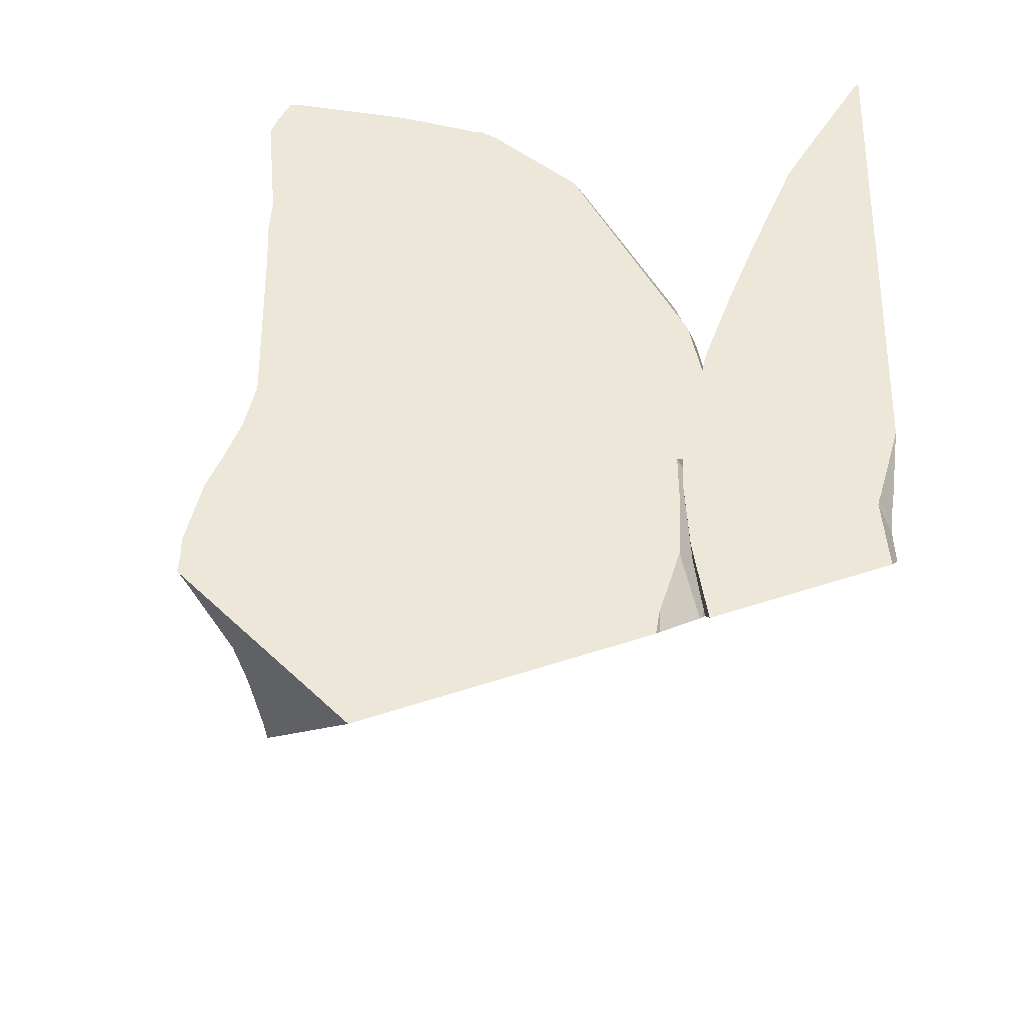
<metadata>
{"format":"obj","ext":"obj","renderer":"f3d","projection":"perspective","resolution":1024,"background":"white","views":[{"elev":-37.5,"azim":-9.7,"up":"+Y"}]}
</metadata>
<code>
g mdlWhorlShellBigShattered_cell.018
v 0.538 -0.4253 0.3944
v 0.5354 -0.4373 0.3945
v 0.491 0.5312 0.3563
v 0.2109 -0.7073 0.3641
v 0.2112 -0.005744 0.3407
v 0.2326 -0.116 0.347
v 0.2109 -0.7073 0.3641
v 0.1833 -0.3415 0.3486
v 0.2112 -0.005744 0.3407
v -0.407 -0.9495 0.2973
v -0.7168 -0.6384 0.2496
v -0.6278 -0.2925 0.2488
v 0.3488 -0.09604 0.06047
v 0.3507 -0.09462 0.05138
v 0.3514 -0.09057 0.05668
v 0.3563 0.1168 -0.3747
v 0.3772 0.007655 -0.3123
v 0.3835 0.03241 -0.3231
v 0.3901 -0.09436 -0.256
v -0.2533 -0.5143 -0.2391
v 0.4712 -0.2293 -0.1618
v -0.2277 -0.4029 -0.2883
v -0.2496 -0.491 -0.2499
v -0.3342 -0.6542 -0.08848
v -0.4475 -0.7674 0.0007916
v 0.5702 -0.5394 0.3631
v 0.3507 -0.09462 0.05138
v 0.3522 -0.09232 0.0436
v 0.3514 -0.09057 0.05668
v 0.3835 0.03241 -0.3231
v 0.3772 0.007655 -0.3123
v 0.3749 0.1234 -0.2377
v 0.2535 0.3065 -0.1809
v 0.3749 0.1234 -0.2377
v 0.3594 0.1188 -0.107
v 0.3563 0.1168 -0.3747
v 0.3835 0.03241 -0.3231
v 0.3749 0.1234 -0.2377
v -0.001241 0.4001 0.3013
v -0.1599 0.5292 0.2777
v 0.1342 0.3597 0.1351
v 0.1342 0.3597 0.1351
v -0.1287 0.5654 -0.1553
v 0.1699 0.377 0.0111
v -0.1489 0.5311 -0.4617
v -0.09756 0.4895 -0.6742
v -0.001568 0.443 -0.5306
v 0.1342 0.3597 0.1351
v -0.1265 0.5689 -0.08462
v -0.1287 0.5654 -0.1553
v -0.2023 0.5383 -0.1812
v -0.1379 0.5466 -0.2981
v -0.1287 0.5654 -0.1553
v -0.1886 0.5467 0.1008
v -0.1265 0.5689 -0.08462
v 0.1342 0.3597 0.1351
v -0.07904 0.4854 -0.6982
v -0.0314 0.4804 -0.6809
v -0.09756 0.4895 -0.6742
v -0.09756 0.4895 -0.6742
v -0.1489 0.5311 -0.4617
v -0.2074 0.5287 -0.5305
v -0.1489 0.5311 -0.4617
v -0.1379 0.5466 -0.2981
v -0.2135 0.5114 -0.4066
v -0.2571 0.5933 -0.02363
v -0.1287 0.5654 -0.1553
v -0.1265 0.5689 -0.08462
v -0.2023 0.5383 -0.1812
v -0.1287 0.5654 -0.1553
v -0.2571 0.5933 -0.02363
v -0.2571 0.5933 -0.02363
v -0.1265 0.5689 -0.08462
v -0.1886 0.5467 0.1008
v -0.2571 0.5933 -0.02363
v -0.1886 0.5467 0.1008
v -0.3515 0.5533 0.09965
v -0.09542 0.4842 -0.7026
v -0.07904 0.4854 -0.6982
v -0.09756 0.4895 -0.6742
v -0.09756 0.4895 -0.6742
v -0.2074 0.5287 -0.5305
v -0.3139 0.441 -0.7201
v -0.1489 0.5311 -0.4617
v -0.2135 0.5114 -0.4066
v -0.2074 0.5287 -0.5305
v -0.2267 0.4822 -0.2228
v -0.2135 0.5114 -0.4066
v -0.1379 0.5466 -0.2981
v -0.1125 0.4784 -0.7049
v -0.09542 0.4842 -0.7026
v -0.09756 0.4895 -0.6742
v -0.2074 0.5287 -0.5305
v -0.2842 0.4223 -0.6011
v -0.3139 0.441 -0.7201
v -0.2074 0.5287 -0.5305
v -0.2135 0.5114 -0.4066
v -0.2842 0.4223 -0.6011
v -0.2135 0.5114 -0.4066
v -0.2267 0.4822 -0.2228
v -0.2358 0.4204 -0.3888
v -0.3439 0.5339 0.002223
v -0.2992 0.3558 -0.1099
v -0.2267 0.4822 -0.2228
v -0.3208 0.4382 -0.7486
v -0.2898 0.4395 -0.7397
v -0.3139 0.441 -0.7201
v -0.2358 0.4204 -0.3888
v -0.2842 0.4223 -0.6011
v -0.2135 0.5114 -0.4066
v -0.3439 0.5339 0.002223
v -0.4399 0.4815 0.08602
v -0.2992 0.3558 -0.1099
v -0.2992 0.3558 -0.1099
v -0.2512 0.2913 -0.2687
v -0.2267 0.4822 -0.2228
v -0.3515 0.5533 0.09965
v -0.5377 0.5895 0.1794
v -0.4399 0.4815 0.08602
v -0.5894 0.6087 0.2231
v -0.6122 0.5621 0.2219
v -0.5377 0.5895 0.1794
v -0.3228 0.4196 -0.7397
v -0.3208 0.4382 -0.7486
v -0.3139 0.441 -0.7201
v -0.2512 0.2913 -0.2687
v -0.2992 0.3558 -0.1099
v -0.2812 0.003505 -0.09063
v -0.2319 -0.1254 -0.432
v -0.2848 -0.004991 -0.5102
v -0.2501 -0.00991 -0.3391
v -0.2501 -0.00991 -0.3391
v -0.2812 0.003505 -0.09063
v -0.197 -0.1744 -0.2371
v -0.2501 -0.1683 -0.03765
v -0.2812 0.003505 -0.09063
v -0.4424 -0.04215 0.145
v -0.2812 0.003505 -0.09063
v -0.2501 -0.1683 -0.03765
v -0.197 -0.1744 -0.2371
v -0.4424 -0.04215 0.145
v -0.4198 -0.2488 0.1582
v -0.2501 -0.1683 -0.03765
v -0.6129 0.2213 0.2333
v -0.6092 0.1561 0.2359
v -0.577 0.2027 0.2191
v -0.6074 0.3036 0.2312
v -0.577 0.2027 0.2191
v -0.6258 0.5257 0.2215
v -0.6074 0.3036 0.2312
v -0.4399 0.4815 0.08602
v -0.4424 -0.04215 0.145
v -0.5765 -0.2329 0.2358
v -0.6092 0.1561 0.2359
v -0.6061 -0.197 0.2482
v -0.6278 -0.2925 0.2488
v -0.4198 -0.2488 0.1582
v -0.6597 -0.3778 0.2478
v -0.4745 -0.5194 0.1264
v -0.6848 -0.439 0.2469
v -0.5765 -0.2329 0.2358
v -0.4198 -0.2488 0.1582
v -0.7148 -0.5687 0.2475
v -0.4327 -0.6479 0.09262
v -0.2277 -0.4029 -0.2883
v -0.2164 -0.1733 -0.4027
v -0.197 -0.1744 -0.2371
v -0.3497 -0.4718 0.02662
v -0.4198 -0.2488 0.1582
v -0.4745 -0.5194 0.1264
v -0.4327 -0.6479 0.09262
v -0.3497 -0.4718 0.02662
v -0.4745 -0.5194 0.1264
v -0.3299 -0.6024 -0.01691
v -0.3497 -0.4718 0.02662
v -0.4327 -0.6479 0.09262
v -0.6075 -0.7523 0.1983
v -0.5757 -0.7872 0.1542
v -0.4327 -0.6479 0.09262
v -0.7136 -0.5966 0.2486
v -0.7168 -0.6384 0.2496
v -0.6992 -0.6565 0.2442
v 0.5423 -0.4147 0.3945
v 0.5876 -0.2594 0.3947
v 0.5763 -0.4 0.3665
v 0.1727 -0.3429 0.3474
v 0.1833 -0.3415 0.3486
v 0.1908 -0.3521 0.3292
v 0.2239 -0.6496 0.2879
v 0.2173 -0.6587 0.2967
v 0.2204 -0.6396 0.2941
v 0.1244 -0.7347 0.3452
v 0.1154 -0.7448 0.3538
v 0.1237 -0.6975 0.3533
v 0.2105 0.3201 -0.524
v 0.2177 0.3123 -0.5178
v 0.2204 0.3081 -0.5148
v 0.6101 0.7358 0.3638
v 0.62 0.7495 0.3645
v 0.5876 -0.2594 0.3947
v 0.491 0.5312 0.3563
v 0.5423 -0.4147 0.3945
v 0.538 -0.4253 0.3944
v -0.7148 -0.5687 0.2475
v -0.7 -0.5042 0.2472
v -0.7136 -0.5966 0.2486
v -0.7168 -0.6384 0.2496
v -0.6848 -0.439 0.2469
v 0.5354 -0.4373 0.3945
v 0.5455 -0.5762 0.4003
v 0.2109 -0.7073 0.3641
v 0.491 0.5312 0.3563
v 0.2109 -0.7073 0.3641
v 0.4446 0.4496 0.3535
v 0.491 0.5312 0.3563
v 0.3558 0.2318 0.3502
v 0.298 0.08179 0.3482
v 0.2415 -0.0766 0.3467
v 0.2326 -0.116 0.347
v 0.1833 -0.3415 0.3486
v 0.01844 0.3632 0.3049
v 0.2112 -0.005744 0.3407
v 0.1727 -0.3429 0.3474
v 0.2109 -0.7073 0.3641
v 0.1869 -0.5454 0.3559
v 0.1833 -0.3415 0.3486
v 0.1806 -0.4119 0.3507
v 0.1727 -0.3429 0.3474
v 0.1656 -0.5645 0.354
v 0.01844 0.3632 0.3049
v 0.1729 -0.4294 0.3503
v 0.1656 -0.5645 0.354
v 0.1237 -0.6975 0.3533
v 0.01844 0.3632 0.3049
v 0.1154 -0.7448 0.3538
v -0.407 -0.9495 0.2973
v 0.00567 0.3906 0.3024
v -0.001241 0.4001 0.3013
v -0.1599 0.5292 0.2777
v -0.1894 0.5462 0.2736
v -0.2068 0.5469 0.2715
v -0.3531 0.5817 0.2526
v -0.5609 0.6098 0.2265
v -0.6061 -0.197 0.2482
v -0.5894 0.6087 0.2231
v -0.6074 0.3036 0.2312
v -0.6122 0.5621 0.2219
v -0.6258 0.5257 0.2215
v -0.6092 0.1561 0.2359
v -0.6129 0.2213 0.2333
v -0.407 -0.9495 0.2973
v -0.6061 -0.197 0.2482
v -0.5609 0.6098 0.2265
v -0.6278 -0.2925 0.2488
v -0.7168 -0.6384 0.2496
v -0.6597 -0.3778 0.2478
v -0.6278 -0.2925 0.2488
v -0.6848 -0.439 0.2469
v 0.4712 -0.2293 -0.1618
v 0.4531 0.01087 -0.2906
v 0.3901 -0.09436 -0.256
v 0.4229 -0.03574 -0.276
v 0.3901 -0.09436 -0.256
v 0.3772 0.007655 -0.3123
v -0.2533 -0.5143 -0.2391
v 0.3563 0.1168 -0.3747
v 0.3207 0.1573 -0.4065
v 0.2935 0.1873 -0.4303
v 0.2236 0.3032 -0.5113
v 0.2204 0.3081 -0.5148
v 0.2177 0.3123 -0.5178
v 0.2105 0.3201 -0.524
v 0.05125 0.4594 -0.6446
v -0.2277 -0.4029 -0.2883
v -0.0314 0.4804 -0.6809
v -0.07904 0.4854 -0.6982
v -0.09542 0.4842 -0.7026
v -0.1125 0.4784 -0.7049
v -0.2164 -0.1733 -0.4027
v -0.2898 0.4395 -0.7397
v -0.2319 -0.1254 -0.432
v -0.2862 0.02224 -0.5246
v -0.2848 -0.004991 -0.5102
v -0.2853 0.1428 -0.5861
v -0.2319 -0.1254 -0.432
v -0.2898 0.4395 -0.7397
v -0.2853 0.1428 -0.5861
v -0.2319 -0.1254 -0.432
v -0.2893 0.2249 -0.6295
v -0.3228 0.4196 -0.7397
v -0.3208 0.4382 -0.7486
v 0.4712 -0.2293 -0.1618
v 0.5702 -0.5394 0.3631
v 0.5708 -0.4663 0.3524
v 0.5734 -0.4268 0.3579
v 0.5763 -0.4 0.3665
v 0.5876 -0.2594 0.3947
v 0.62 0.7495 0.3645
v 0.5039 0.2076 -0.08638
v 0.4896 0.1326 -0.1402
v 0.5334 0.3626 0.0251
v 0.552 0.4657 0.09408
v 0.6112 0.7128 0.3294
v 0.618 0.7436 0.3562
v 0.5673 0.5328 0.1544
v 0.62 0.7495 0.3645
v 0.4877 0.1223 -0.1476
v 0.4712 -0.2293 -0.1618
v 0.4896 0.1326 -0.1402
v 0.4877 0.1223 -0.1476
v 0.4531 0.01087 -0.2906
v 0.4712 -0.2293 -0.1618
v 0.4812 0.1029 -0.1747
v 0.05125 0.4594 -0.6446
v 0.2105 0.3201 -0.524
v 0.2204 0.3081 -0.5148
v -0.001568 0.443 -0.5306
v -0.001568 0.443 -0.5306
v 0.2204 0.3081 -0.5148
v 0.2535 0.3065 -0.1809
v -0.1489 0.5311 -0.4617
v -0.1379 0.5466 -0.2981
v -0.1287 0.5654 -0.1553
v 0.1699 0.377 0.0111
v 0.3507 -0.09462 0.05138
v 0.3488 -0.09604 0.06047
v 0.3456 -0.09245 0.07148
v 0.3522 -0.09232 0.0436
v 0.3283 -0.08061 0.1365
v 0.3584 -0.08765 0.01475
v 0.3039 0.1792 0.07052
v 0.3779 -0.071 -0.06921
v 0.3594 0.1188 -0.107
v 0.3863 -0.07176 -0.1369
v 0.3749 0.1234 -0.2377
v 0.4712 -0.2293 -0.1618
v -0.2533 -0.5143 -0.2391
v -0.264 -0.5543 -0.1875
v -0.2853 -0.592 -0.1466
v 0.5702 -0.5394 0.3631
v -0.3342 -0.6542 -0.08848
v -0.4475 -0.7674 0.0007916
v -0.4729 -0.7902 0.01691
v 0.5702 -0.5394 0.3631
v -0.5287 -0.8409 0.05352
v 0.2239 -0.6496 0.2879
v -0.407 -0.9495 0.2973
v 0.2109 -0.7073 0.3641
v 0.5455 -0.5762 0.4003
v 0.2173 -0.6587 0.2967
v 0.2092 -0.6681 0.305
v 0.1244 -0.7347 0.3452
v 0.1154 -0.7448 0.3538
v -0.407 -0.9495 0.2973
v -0.5287 -0.8409 0.05352
v -0.5392 -0.8286 0.08151
v -0.5757 -0.7872 0.1542
v -0.6075 -0.7523 0.1983
v -0.6992 -0.6565 0.2442
v -0.7168 -0.6384 0.2496
v 0.4896 0.1326 -0.1402
v 0.5039 0.2076 -0.08638
v 0.5334 0.3626 0.0251
v 0.4305 0.1874 0.1609
v 0.4877 0.1223 -0.1476
v 0.5266 0.4727 0.1928
v 0.298 0.08179 0.3482
v 0.552 0.4657 0.09408
v 0.5673 0.5328 0.1544
v 0.3514 -0.09057 0.05668
v 0.6112 0.7128 0.3294
v 0.3558 0.2318 0.3502
v 0.4446 0.4496 0.3535
v 0.491 0.5312 0.3563
v 0.6101 0.7358 0.3638
v 0.618 0.7436 0.3562
v 0.62 0.7495 0.3645
v 0.2415 -0.0766 0.3467
v 0.3283 -0.08061 0.1365
v 0.3456 -0.09245 0.07148
v 0.3488 -0.09604 0.06047
v 0.2913 -0.0979 0.2239
v 0.2787 -0.1049 0.2525
v 0.2637 -0.1043 0.2828
v 0.2545 -0.1065 0.3023
v 0.2326 -0.116 0.347
v 0.3514 -0.09057 0.05668
v 0.3522 -0.09232 0.0436
v 0.3584 -0.08765 0.01475
v 0.4877 0.1223 -0.1476
v 0.3779 -0.071 -0.06921
v 0.4229 -0.03574 -0.276
v 0.3863 -0.07176 -0.1369
v 0.4812 0.1029 -0.1747
v 0.4531 0.01087 -0.2906
v 0.3911 -0.08863 -0.2406
v 0.3901 -0.09436 -0.256
v 0.2913 -0.0979 0.2239
v 0.2787 -0.1049 0.2525
v 0.2637 -0.1043 0.2828
v 0.2515 0.03792 0.2477
v 0.2545 -0.1065 0.3023
v 0.3283 -0.08061 0.1365
v 0.3039 0.1792 0.07052
v 0.2365 0.2114 0.1624
v 0.3772 0.007655 -0.3123
v 0.3901 -0.09436 -0.256
v 0.3911 -0.08863 -0.2406
v 0.3749 0.1234 -0.2377
v 0.3863 -0.07176 -0.1369
v 0.2326 -0.116 0.347
v 0.2112 -0.005744 0.3407
v 0.2515 0.03792 0.2477
v 0.2545 -0.1065 0.3023
v 0.2703 0.2524 -0.08757
v 0.3594 0.1188 -0.107
v 0.3039 0.1792 0.07052
v 0.2535 0.3065 -0.1809
v 0.2703 0.2524 -0.08757
v 0.1699 0.377 0.0111
v 0.2281 0.2658 0.06152
v 0.1342 0.3597 0.1351
v 0.2365 0.2114 0.1624
v 0.3039 0.1792 0.07052
v 0.2703 0.2524 -0.08757
v 0.2112 -0.005744 0.3407
v 0.01844 0.3632 0.3049
v 0.2515 0.03792 0.2477
v 0.2365 0.2114 0.1624
v 0.00567 0.3906 0.3024
v 0.3207 0.1573 -0.4065
v 0.3563 0.1168 -0.3747
v 0.3749 0.1234 -0.2377
v 0.3059 0.2001 -0.3079
v 0.2935 0.1873 -0.4303
v 0.2535 0.3065 -0.1809
v 0.2204 0.3081 -0.5148
v 0.2236 0.3032 -0.5113
v 0.2935 0.1873 -0.4303
v 0.00567 0.3906 0.3024
v -0.001241 0.4001 0.3013
v 0.1342 0.3597 0.1351
v 0.2365 0.2114 0.1624
v -0.1599 0.5292 0.2777
v -0.1894 0.5462 0.2736
v -0.1886 0.5467 0.1008
v 0.1342 0.3597 0.1351
v -0.0314 0.4804 -0.6809
v 0.05125 0.4594 -0.6446
v -0.001568 0.443 -0.5306
v -0.09756 0.4895 -0.6742
v -0.1894 0.5462 0.2736
v -0.2068 0.5469 0.2715
v -0.3515 0.5533 0.09965
v -0.1886 0.5467 0.1008
v -0.1379 0.5466 -0.2981
v -0.2023 0.5383 -0.1812
v -0.2267 0.4822 -0.2228
v -0.3439 0.5339 0.002223
v -0.2571 0.5933 -0.02363
v -0.2068 0.5469 0.2715
v -0.3531 0.5817 0.2526
v -0.3515 0.5533 0.09965
v -0.5609 0.6098 0.2265
v -0.2571 0.5933 -0.02363
v -0.3515 0.5533 0.09965
v -0.3439 0.5339 0.002223
v -0.4399 0.4815 0.08602
v -0.2898 0.4395 -0.7397
v -0.1125 0.4784 -0.7049
v -0.09756 0.4895 -0.6742
v -0.3139 0.441 -0.7201
v -0.5609 0.6098 0.2265
v -0.5894 0.6087 0.2231
v -0.5377 0.5895 0.1794
v -0.3515 0.5533 0.09965
v -0.2267 0.4822 -0.2228
v -0.2512 0.2913 -0.2687
v -0.2358 0.4204 -0.3888
v -0.2501 -0.00991 -0.3391
v -0.2812 0.003505 -0.09063
v -0.2893 0.2249 -0.6295
v -0.3228 0.4196 -0.7397
v -0.3139 0.441 -0.7201
v -0.2831 0.218 -0.613
v -0.2853 0.1428 -0.5861
v -0.2842 0.4223 -0.6011
v -0.2358 0.4204 -0.3888
v -0.2862 0.02224 -0.5246
v -0.2853 0.1428 -0.5861
v -0.2848 -0.004991 -0.5102
v -0.2501 -0.00991 -0.3391
v -0.2812 0.003505 -0.09063
v -0.2992 0.3558 -0.1099
v -0.4399 0.4815 0.08602
v -0.4424 -0.04215 0.145
v -0.6122 0.5621 0.2219
v -0.6258 0.5257 0.2215
v -0.4399 0.4815 0.08602
v -0.5377 0.5895 0.1794
v -0.2164 -0.1733 -0.4027
v -0.2319 -0.1254 -0.432
v -0.2501 -0.00991 -0.3391
v -0.197 -0.1744 -0.2371
v -0.197 -0.1744 -0.2371
v -0.2501 -0.1683 -0.03765
v -0.2629 -0.4264 -0.1083
v -0.2496 -0.491 -0.2499
v -0.2277 -0.4029 -0.2883
v -0.264 -0.5543 -0.1875
v -0.2533 -0.5143 -0.2391
v -0.2501 -0.1683 -0.03765
v -0.4198 -0.2488 0.1582
v -0.3497 -0.4718 0.02662
v -0.2629 -0.4264 -0.1083
v -0.3299 -0.6024 -0.01691
v -0.2853 -0.592 -0.1466
v -0.264 -0.5543 -0.1875
v -0.2629 -0.4264 -0.1083
v -0.3299 -0.6024 -0.01691
v -0.4729 -0.7902 0.01691
v -0.4475 -0.7674 0.0007916
v -0.3299 -0.6024 -0.01691
v -0.4327 -0.6479 0.09262
v -0.5392 -0.8286 0.08151
v -0.5287 -0.8409 0.05352
v -0.5757 -0.7872 0.1542
v -0.6075 -0.7523 0.1983
v -0.4327 -0.6479 0.09262
v -0.7148 -0.5687 0.2475
v -0.6992 -0.6565 0.2442
v -0.7136 -0.5966 0.2486
v -0.4745 -0.5194 0.1264
v -0.7 -0.5042 0.2472
v -0.6848 -0.439 0.2469
v -0.4475 -0.7674 0.0007916
v -0.3342 -0.6542 -0.08848
v -0.3299 -0.6024 -0.01691
v -0.2853 -0.592 -0.1466
v 0.5763 -0.4 0.3665
v 0.538 -0.4253 0.3944
v 0.5423 -0.4147 0.3945
v 0.5734 -0.4268 0.3579
v 0.5354 -0.4373 0.3945
v 0.5708 -0.4663 0.3524
v 0.5708 -0.4663 0.3524
v 0.5702 -0.5394 0.3631
v 0.5455 -0.5762 0.4003
v 0.5354 -0.4373 0.3945
v 0.2092 -0.6681 0.305
v 0.1244 -0.7347 0.3452
v 0.1237 -0.6975 0.3533
v 0.1656 -0.5645 0.354
v 0.1833 -0.3415 0.3486
v 0.1857 -0.4263 0.3368
v 0.1908 -0.3521 0.3292
v 0.1806 -0.4119 0.3507
v 0.198 -0.5495 0.3203
v 0.1869 -0.5454 0.3559
v 0.2204 -0.6396 0.2941
v 0.2239 -0.6496 0.2879
v 0.2109 -0.7073 0.3641
v 0.2173 -0.6587 0.2967
v 0.2092 -0.6681 0.305
v 0.1656 -0.5645 0.354
v 0.2204 -0.6396 0.2941
v 0.198 -0.5495 0.3203
v 0.1729 -0.4294 0.3503
v 0.1857 -0.4263 0.3368
v 0.1908 -0.3521 0.3292
v 0.1727 -0.3429 0.3474
g mdlWhorlShellBigShattered_cell.018_0
f 3 2 1
f 6 5 4
f 9 8 7
f 12 11 10
f 15 14 13
f 18 17 16
f 21 20 19
f 20 23 22
f 26 25 24
f 29 28 27
f 32 31 30
f 35 34 33
f 38 37 36
f 41 40 39
f 44 43 42
f 47 46 45
f 50 49 48
f 53 52 51
f 56 55 54
f 59 58 57
f 62 61 60
f 65 64 63
f 68 67 66
f 71 70 69
f 74 73 72
f 77 76 75
f 80 79 78
f 83 82 81
f 86 85 84
f 89 88 87
f 92 91 90
f 95 94 93
f 98 97 96
f 101 100 99
f 104 103 102
f 107 106 105
f 110 109 108
f 113 112 111
f 116 115 114
f 119 118 117
f 122 121 120
f 125 124 123
f 128 127 126
f 131 130 129
f 134 133 132
f 137 136 135
f 140 139 138
f 143 142 141
f 146 145 144
f 148 144 147
f 148 150 149
f 151 148 149
f 152 148 151
f 148 152 153
f 148 153 154
f 153 155 154
f 153 156 155
f 153 157 156
f 157 158 156
f 157 159 158
f 159 160 158
f 162 161 152
f 159 164 163
f 167 166 165
f 170 169 168
f 173 172 171
f 176 175 174
f 179 178 177
f 182 181 180
f 185 184 183
f 188 187 186
f 191 190 189
f 194 193 192
f 197 196 195
f 200 199 198
f 198 201 200
f 201 202 200
f 201 203 202
f 206 205 204
f 205 206 207
f 208 205 207
f 211 210 209
f 209 212 211
f 215 214 213
f 214 216 213
f 216 217 213
f 217 218 213
f 218 219 213
f 222 221 220
f 221 223 220
f 226 225 224
f 225 226 227
f 230 229 228
f 231 228 229
f 234 233 232
f 234 235 233
f 234 236 235
f 234 237 236
f 237 238 236
f 238 239 236
f 239 240 236
f 240 241 236
f 241 242 236
f 242 243 236
f 243 245 244
f 246 244 245
f 245 247 246
f 247 248 246
f 249 244 246
f 246 250 249
f 253 252 251
f 252 254 251
f 257 256 255
f 256 258 255
f 261 260 259
f 261 262 260
f 265 264 263
f 265 266 264
f 265 267 266
f 265 268 267
f 265 269 268
f 265 270 269
f 265 271 270
f 265 272 271
f 265 273 272
f 265 274 273
f 274 275 273
f 274 276 275
f 274 277 276
f 274 278 277
f 274 279 278
f 280 278 279
f 279 281 280
f 284 283 282
f 285 283 284
f 288 287 286
f 287 289 286
f 289 290 286
f 290 291 286
f 294 293 292
f 292 295 294
f 292 296 295
f 292 297 296
f 292 298 297
f 300 299 298
f 299 301 298
f 301 302 298
f 302 303 298
f 303 304 298
f 302 305 303
f 308 307 306
f 307 309 306
f 312 311 310
f 311 313 310
f 316 315 314
f 317 316 314
f 320 319 318
f 321 320 318
f 322 320 321
f 320 322 323
f 320 323 324
f 327 326 325
f 325 328 327
f 328 329 327
f 328 330 329
f 330 331 329
f 331 330 332
f 333 331 332
f 333 332 334
f 335 333 334
f 338 337 336
f 336 339 338
f 336 340 339
f 340 341 339
f 344 343 342
f 344 345 343
f 344 346 345
f 347 345 346
f 344 348 346
f 344 349 348
f 346 350 347
f 350 351 347
f 351 352 347
f 352 353 347
f 356 355 354
f 354 357 356
f 354 358 357
f 354 359 358
f 354 360 359
f 363 362 361
f 364 363 361
f 364 361 365
f 364 366 363
f 364 367 366
f 366 368 363
f 366 369 368
f 370 364 365
f 366 371 369
f 367 372 366
f 366 372 373
f 366 373 374
f 371 366 374
f 374 375 371
f 375 376 371
f 375 377 376
f 378 367 364
f 379 364 370
f 370 380 379
f 370 381 380
f 364 379 382
f 382 383 364
f 364 383 384
f 384 378 364
f 384 385 378
f 385 386 378
f 389 388 387
f 387 390 389
f 390 391 389
f 390 392 391
f 393 391 392
f 390 394 392
f 394 395 392
f 396 393 392
f 392 397 396
f 400 399 398
f 400 398 401
f 401 402 400
f 401 398 403
f 404 401 403
f 401 404 405
f 408 407 406
f 409 408 406
f 409 410 408
f 413 412 411
f 414 413 411
f 417 416 415
f 418 415 416
f 420 419 418
f 419 420 421
f 421 420 422
f 422 423 421
f 423 424 421
f 425 421 424
f 428 427 426
f 428 429 427
f 429 430 427
f 433 432 431
f 434 433 431
f 434 431 435
f 433 434 436
f 434 437 436
f 437 434 438
f 434 439 438
f 442 441 440
f 443 442 440
f 446 445 444
f 447 446 444
f 450 449 448
f 451 450 448
f 454 453 452
f 455 454 452
f 458 457 456
f 458 459 457
f 457 459 460
f 463 462 461
f 463 464 462
f 467 466 465
f 467 468 466
f 471 470 469
f 472 471 469
f 475 474 473
f 476 475 473
f 479 478 477
f 480 478 479
f 481 478 480
f 484 483 482
f 485 484 482
f 485 482 486
f 487 484 485
f 487 485 488
f 488 485 489
f 485 490 489
f 488 489 491
f 492 488 491
f 495 494 493
f 496 495 493
f 499 498 497
f 500 499 497
f 503 502 501
f 504 503 501
f 507 506 505
f 507 505 508
f 505 509 508
f 507 508 510
f 508 511 510
f 514 513 512
f 512 515 514
f 516 514 515
f 519 518 517
f 520 519 517
f 523 522 521
f 524 523 521
f 524 521 525
f 521 526 525
f 524 525 527
f 530 529 528
f 528 531 530
f 531 532 530
f 530 534 533
f 534 535 533
f 538 537 536
f 539 537 538
f 542 541 540
f 541 543 540
f 541 544 543
f 544 545 543
f 548 547 546
f 549 548 546
f 552 551 550
f 553 552 550
f 556 555 554
f 555 557 554
f 555 558 557
f 558 559 557
f 559 558 560
f 559 560 561
f 561 562 559
f 565 564 563
f 563 566 565
f 566 567 565
f 567 568 565
f 567 569 568
f 569 570 568
f 570 571 568

</code>
